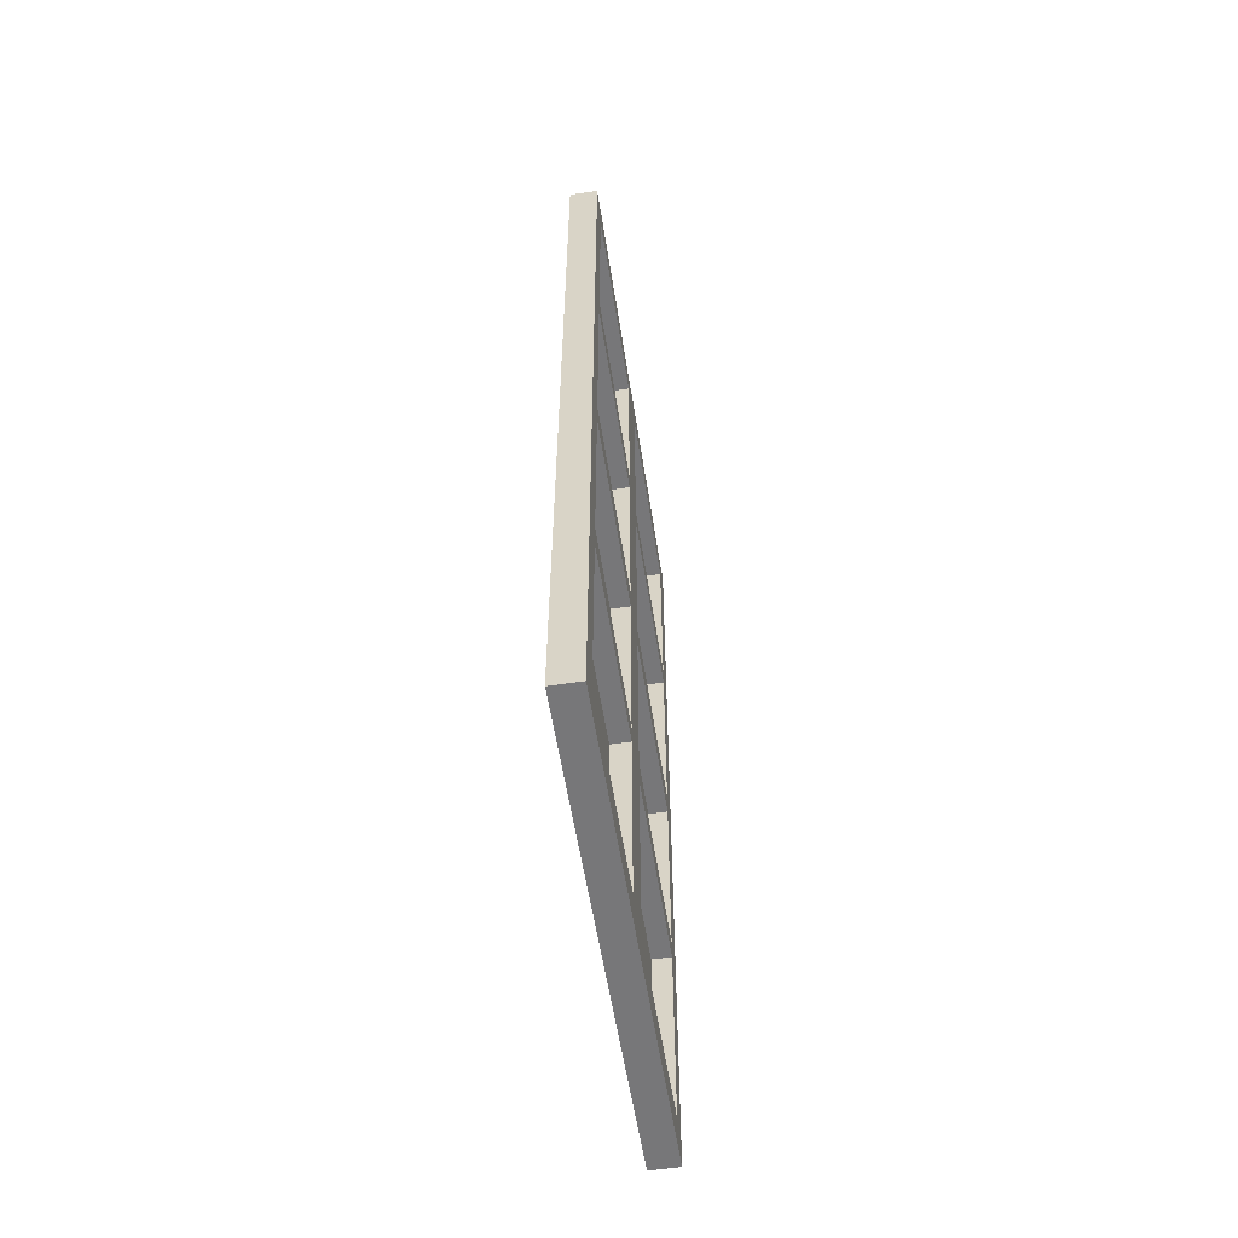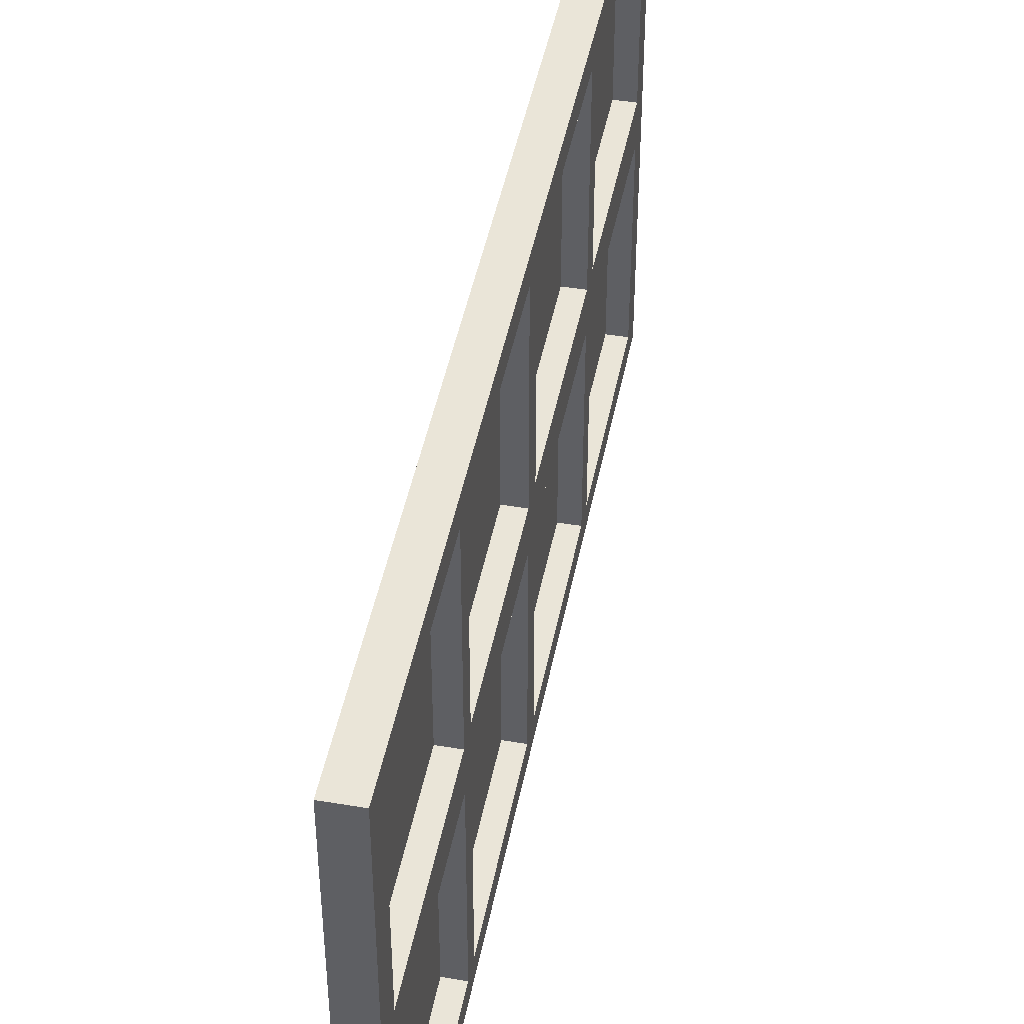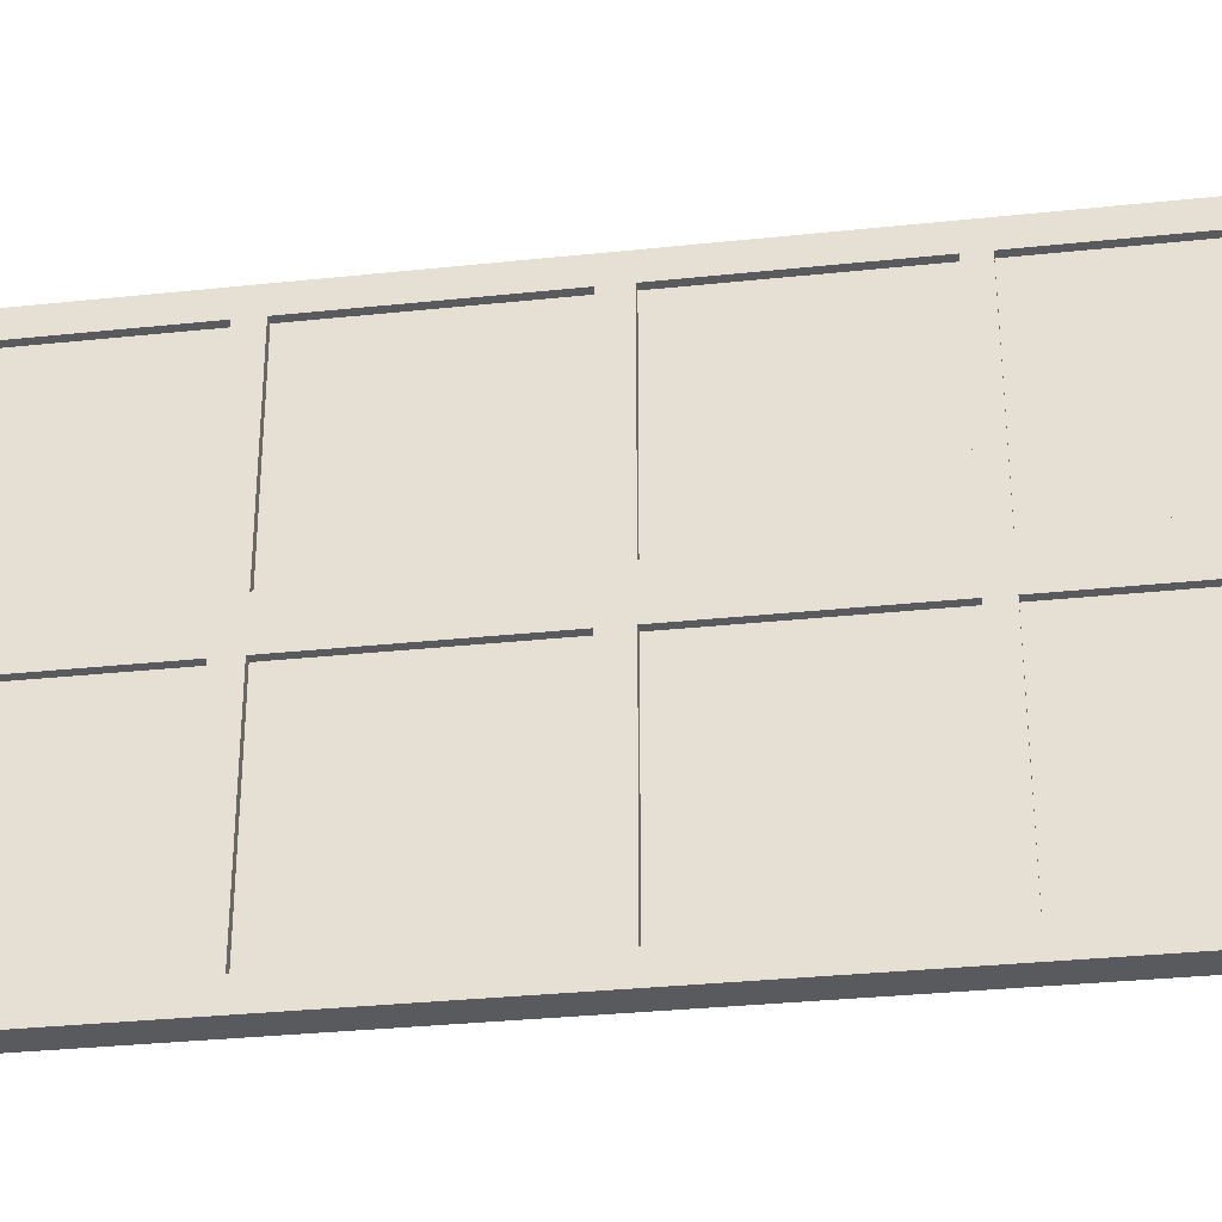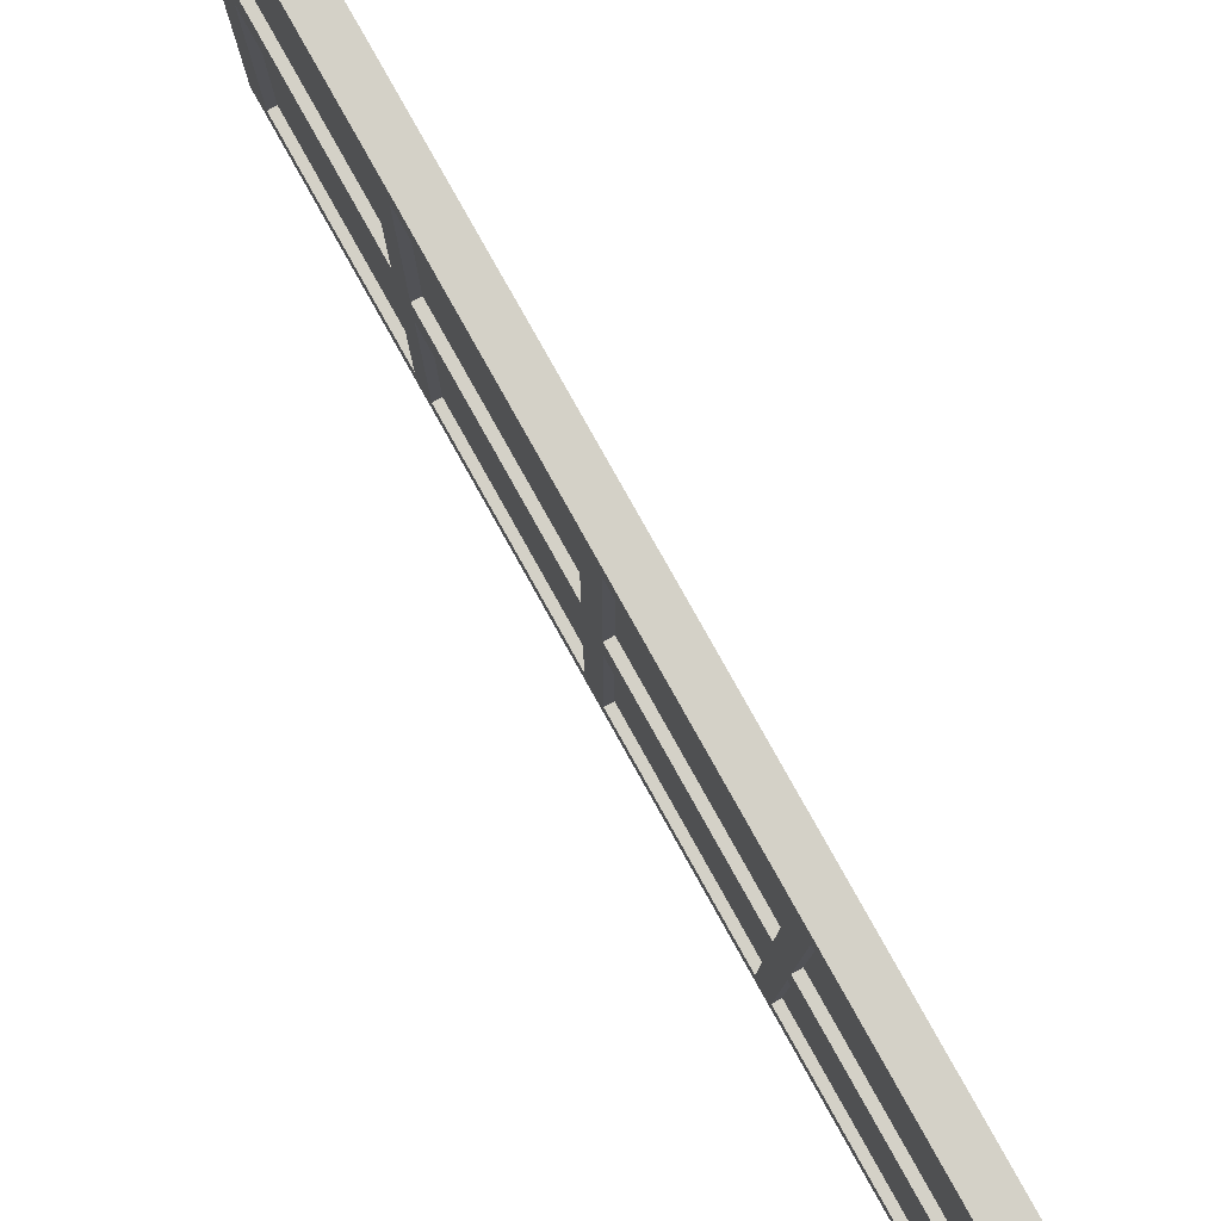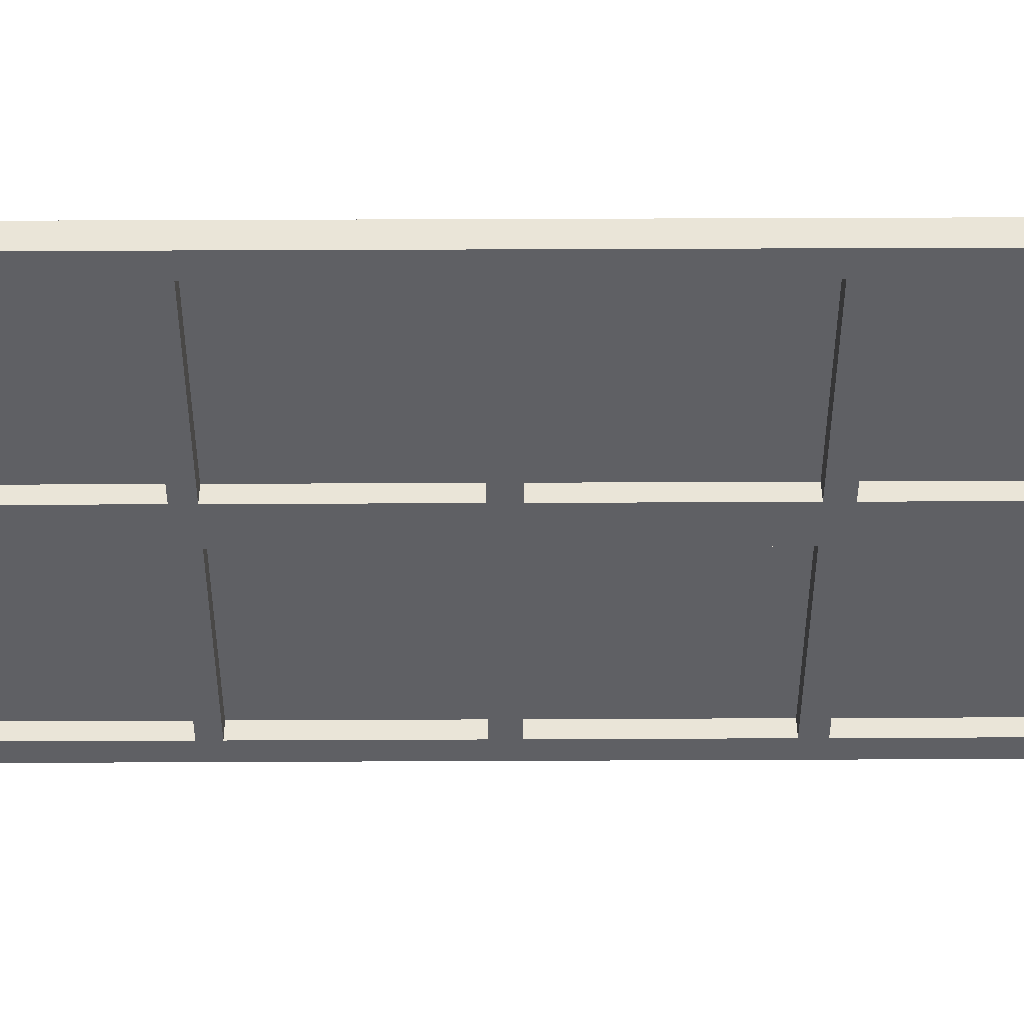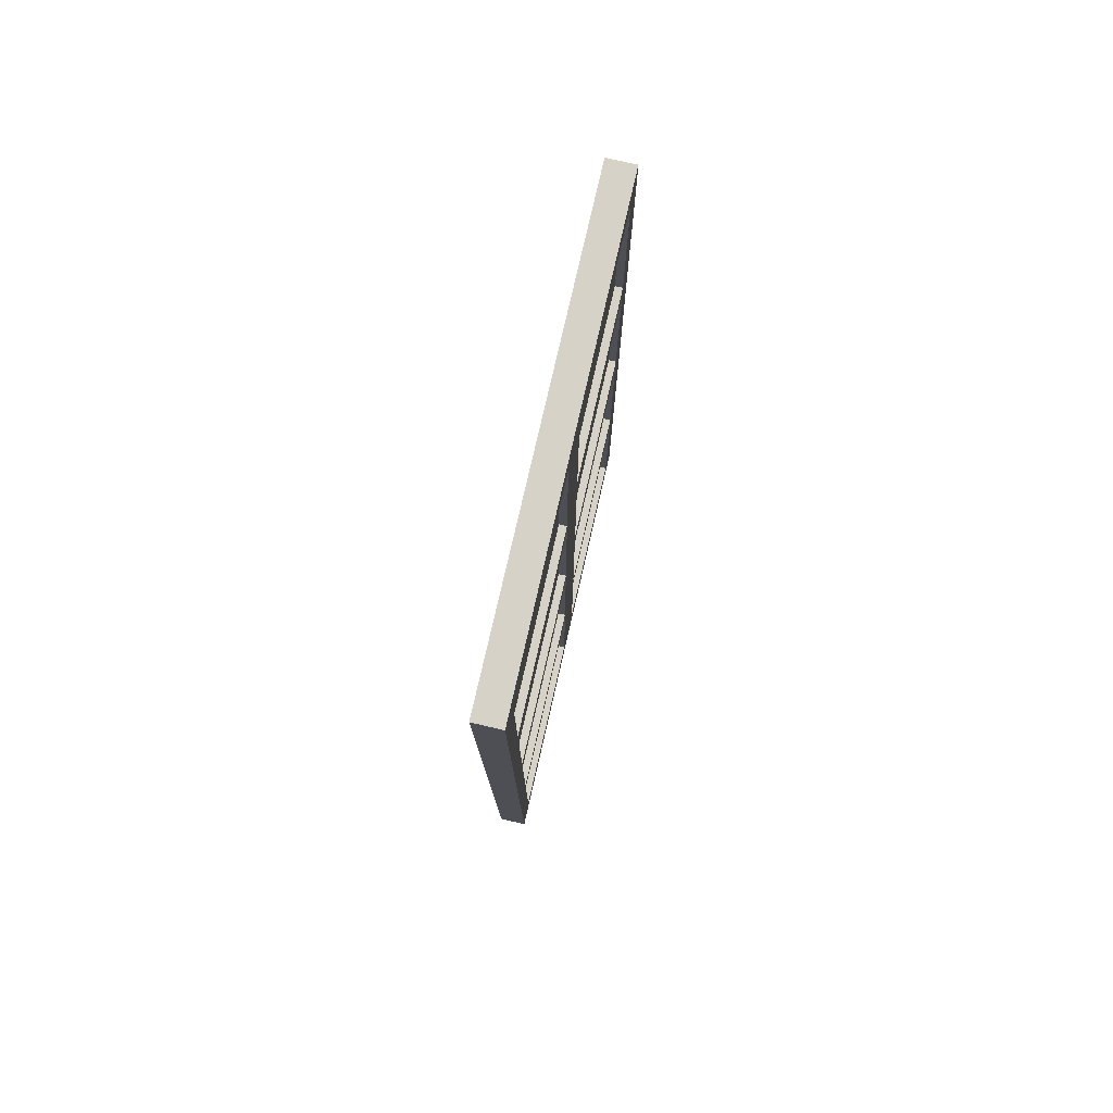
<metadata>
{"format":"obj","ext":"obj","renderer":"f3d","projection":"perspective","resolution":1024,"background":"white","views":[{"elev":-57.2,"azim":8.8,"up":"+Y"},{"elev":45.5,"azim":11.0,"up":"+Z"},{"elev":-31.8,"azim":-81.5,"up":"+Z"},{"elev":79.8,"azim":-29.2,"up":"+Z"},{"elev":45.3,"azim":89.7,"up":"+Z"},{"elev":77.5,"azim":-167.1,"up":"+Y"}]}
</metadata>
<code>
o Cube
v 3.734 0.9613 -0.2486
v 3.734 0.9613 3.734
v 3.497 0.9613 3.734
v 3.497 0.9613 -0.2486
v 3.734 8.43 -0.2486
v 3.734 8.43 3.734
v 3.497 8.43 3.734
v 3.497 8.43 -0.2486
v 3.734 8.2 -0.2486
v 3.734 8.2 3.734
v 3.497 8.2 3.734
v 3.497 8.2 -0.2486
v 3.734 0.9613 -0.05056
v 3.497 0.9613 -0.05056
v 3.734 8.43 -0.05056
v 3.497 8.43 -0.05056
v 3.734 8.2 -0.05056
v 3.497 8.2 -0.05056
v 3.734 0.9613 3.533
v 3.734 8.43 3.533
v 3.734 8.2 3.533
v 3.497 0.9613 3.533
v 3.497 8.43 3.533
v 3.497 8.2 3.533
v 3.734 1.216 -0.2486
v 3.734 1.216 3.734
v 3.497 1.216 3.734
v 3.497 1.216 -0.2486
v 3.734 1.216 -0.05056
v 3.497 1.216 -0.05056
v 3.734 1.216 3.533
v 3.497 1.216 3.533
v 3.734 6.573 -0.2486
v 3.734 6.573 3.734
v 3.497 6.573 3.734
v 3.497 6.573 -0.2486
v 3.734 6.573 -0.05056
v 3.497 6.573 -0.05056
v 3.734 6.573 3.533
v 3.497 6.573 3.533
v 3.734 4.758 -0.2486
v 3.734 4.758 3.734
v 3.497 4.758 3.734
v 3.497 4.758 -0.2486
v 3.734 4.758 -0.05056
v 3.497 4.758 -0.05056
v 3.734 4.758 3.533
v 3.497 4.758 3.533
v 3.734 2.987 -0.2486
v 3.734 2.987 3.734
v 3.497 2.987 3.734
v 3.497 2.987 -0.2486
v 3.734 2.987 -0.05056
v 3.497 2.987 -0.05056
v 3.734 2.987 3.533
v 3.497 2.987 3.533
v 3.734 0.9613 1.933
v 3.734 8.43 1.933
v 3.734 8.2 1.933
v 3.497 0.9613 1.933
v 3.497 8.43 1.933
v 3.497 8.2 1.933
v 3.497 1.216 1.933
v 3.734 1.216 1.933
v 3.497 6.573 1.933
v 3.734 6.573 1.933
v 3.497 4.758 1.933
v 3.734 4.758 1.933
v 3.497 2.987 1.933
v 3.734 2.987 1.933
v 3.734 0.9613 1.584
v 3.734 8.43 1.584
v 3.734 8.2 1.584
v 3.497 0.9613 1.584
v 3.497 8.43 1.584
v 3.497 8.2 1.584
v 3.497 1.216 1.584
v 3.497 6.573 1.584
v 3.497 4.758 1.584
v 3.497 2.987 1.584
v 3.734 1.216 1.584
v 3.734 6.573 1.584
v 3.734 4.758 1.584
v 3.734 2.987 1.584
v 3.734 6.388 -0.2486
v 3.734 6.388 3.734
v 3.497 6.388 3.734
v 3.497 6.388 -0.2486
v 3.734 6.388 -0.05056
v 3.497 6.388 -0.05056
v 3.734 6.388 3.533
v 3.497 6.388 3.533
v 3.497 6.388 1.933
v 3.734 6.388 1.933
v 3.497 6.388 1.584
v 3.734 6.388 1.584
v 3.734 4.556 -0.2486
v 3.734 4.556 3.734
v 3.497 4.556 3.734
v 3.497 4.556 -0.2486
v 3.734 4.556 -0.05056
v 3.497 4.556 -0.05056
v 3.734 4.556 3.533
v 3.497 4.556 3.533
v 3.497 4.556 1.933
v 3.734 4.556 1.933
v 3.497 4.556 1.584
v 3.734 4.556 1.584
v 3.734 2.822 -0.2486
v 3.734 2.822 3.734
v 3.497 2.822 3.734
v 3.497 2.822 -0.2486
v 3.734 2.822 -0.05056
v 3.497 2.822 -0.05056
v 3.734 2.822 3.533
v 3.497 2.822 3.533
v 3.497 2.822 1.933
v 3.734 2.822 1.933
v 3.497 2.822 1.584
v 3.734 2.822 1.584
v 3.561 8.2 -0.05056
v 3.561 8.2 3.533
v 3.561 1.216 -0.05056
v 3.561 1.216 3.533
v 3.561 6.573 -0.05056
v 3.561 6.573 3.533
v 3.561 4.758 -0.05056
v 3.561 4.758 3.533
v 3.561 2.987 -0.05056
v 3.561 2.987 3.533
v 3.561 8.2 1.933
v 3.561 1.216 1.933
v 3.561 6.573 1.933
v 3.561 4.758 1.933
v 3.561 2.987 1.933
v 3.561 8.2 1.584
v 3.561 1.216 1.584
v 3.561 6.573 1.584
v 3.561 4.758 1.584
v 3.561 2.987 1.584
v 3.561 6.388 -0.05056
v 3.561 6.388 3.533
v 3.561 6.388 1.933
v 3.561 6.388 1.584
v 3.561 4.556 -0.05056
v 3.561 4.556 3.533
v 3.561 4.556 1.933
v 3.561 4.556 1.584
v 3.561 2.822 -0.05056
v 3.561 2.822 3.533
v 3.561 2.822 1.933
v 3.561 2.822 1.584
v 3.578 8.2 -0.05056
v 3.578 8.2 3.533
v 3.578 1.216 -0.05056
v 3.578 1.216 3.533
v 3.578 6.573 -0.05056
v 3.578 6.573 3.533
v 3.578 4.758 -0.05056
v 3.578 4.758 3.533
v 3.578 2.987 -0.05056
v 3.578 2.987 3.533
v 3.578 8.2 1.933
v 3.578 1.216 1.933
v 3.578 6.573 1.933
v 3.578 4.758 1.933
v 3.578 2.987 1.933
v 3.578 8.2 1.584
v 3.578 1.216 1.584
v 3.578 6.573 1.584
v 3.578 4.758 1.584
v 3.578 2.987 1.584
v 3.578 6.388 -0.05056
v 3.578 6.388 3.533
v 3.578 6.388 1.933
v 3.578 6.388 1.584
v 3.578 4.556 -0.05056
v 3.578 4.556 3.533
v 3.578 4.556 1.933
v 3.578 4.556 1.584
v 3.578 2.822 -0.05056
v 3.578 2.822 3.533
v 3.578 2.822 1.933
v 3.578 2.822 1.584
f 19 2 3 22
f 20 23 7 6
f 21 20 6 10
f 10 6 7 11
f 18 16 8 12
f 25 1 4 28
f 39 21 10 34
f 34 10 11 35
f 38 18 12 36
f 5 9 12 8
f 1 13 14 4
f 5 8 16 15
f 9 5 15 17
f 76 75 16 18
f 33 9 17 37
f 18 38 157 153
f 57 19 22 60
f 58 61 23 20
f 59 58 20 21
f 83 45 127 139
f 11 7 23 24
f 35 11 24 40
f 109 25 28 112
f 19 31 26 2
f 2 26 27 3
f 14 30 28 4
f 1 25 29 13
f 74 77 30 14
f 57 64 31 19
f 3 27 32 22
f 91 39 34 86
f 86 34 35 87
f 90 38 36 88
f 85 33 37 89
f 95 78 38 90
f 94 66 39 91
f 87 35 40 92
f 9 33 36 12
f 85 41 44 88
f 103 47 42 98
f 98 42 43 99
f 102 46 44 100
f 97 41 45 101
f 107 79 46 102
f 106 68 47 103
f 99 43 48 104
f 97 49 52 100
f 115 55 50 110
f 110 50 51 111
f 114 54 52 112
f 109 49 53 113
f 119 80 54 114
f 118 70 55 115
f 111 51 56 116
f 24 23 61 62
f 65 40 158 165
f 71 57 60 74
f 72 75 61 58
f 73 72 58 59
f 82 73 59 66
f 22 32 63 60
f 71 81 64 57
f 92 40 65 93
f 96 82 66 94
f 104 48 67 105
f 108 83 68 106
f 116 56 69 117
f 120 84 70 118
f 62 61 75 76
f 65 62 76 78
f 60 63 77 74
f 93 65 78 95
f 105 67 79 107
f 117 69 80 119
f 13 71 74 14
f 15 16 75 72
f 17 15 72 73
f 47 68 134 128
f 13 29 81 71
f 89 37 82 96
f 101 45 83 108
f 113 53 84 120
f 47 91 86 42
f 42 86 87 43
f 46 90 88 44
f 41 85 89 45
f 78 76 168 170
f 31 64 132 124
f 43 87 92 48
f 33 85 88 36
f 80 107 180 172
f 83 96 94 68
f 67 93 95 79
f 53 101 145 129
f 55 103 98 50
f 50 98 99 51
f 54 102 100 52
f 49 97 101 53
f 56 104 178 162
f 120 81 137 152
f 51 99 104 56
f 41 97 100 44
f 117 63 164 183
f 84 108 106 70
f 69 105 107 80
f 118 115 150 151
f 49 109 112 52
f 31 115 110 26
f 26 110 111 27
f 30 114 112 28
f 25 109 113 29
f 32 116 182 156
f 29 113 149 123
f 27 111 116 32
f 90 46 159 173
f 81 120 118 64
f 63 117 119 77
f 68 94 143 134
f 133 131 122 126
f 125 121 136 138
f 134 143 142 128
f 127 141 144 139
f 135 147 146 130
f 129 145 148 140
f 132 151 150 124
f 123 149 152 137
f 59 21 122 131
f 113 120 152 149
f 45 89 141 127
f 17 73 136 121
f 115 31 124 150
f 70 106 147 135
f 108 84 140 148
f 103 55 130 146
f 66 59 131 133
f 73 82 138 136
f 84 53 129 140
f 81 29 123 137
f 37 17 121 125
f 101 108 148 145
f 55 70 135 130
f 106 103 146 147
f 91 47 128 142
f 64 118 151 132
f 96 83 139 144
f 89 96 144 141
f 21 39 126 122
f 82 37 125 138
f 94 91 142 143
f 39 66 133 126
f 170 168 153 157
f 158 154 163 165
f 171 176 173 159
f 160 174 175 166
f 172 180 177 161
f 162 178 179 167
f 169 184 181 155
f 156 182 183 164
f 95 90 173 176
f 24 62 163 154
f 38 78 170 157
f 48 92 174 160
f 76 18 153 168
f 116 117 183 182
f 93 67 166 175
f 119 114 181 184
f 30 77 169 155
f 46 79 171 159
f 79 95 176 171
f 40 24 154 158
f 67 48 160 166
f 104 105 179 178
f 105 69 167 179
f 114 30 155 181
f 102 54 161 177
f 62 65 165 163
f 77 119 184 169
f 69 56 162 167
f 92 93 175 174
f 63 32 156 164
f 54 80 172 161
f 107 102 177 180

</code>
